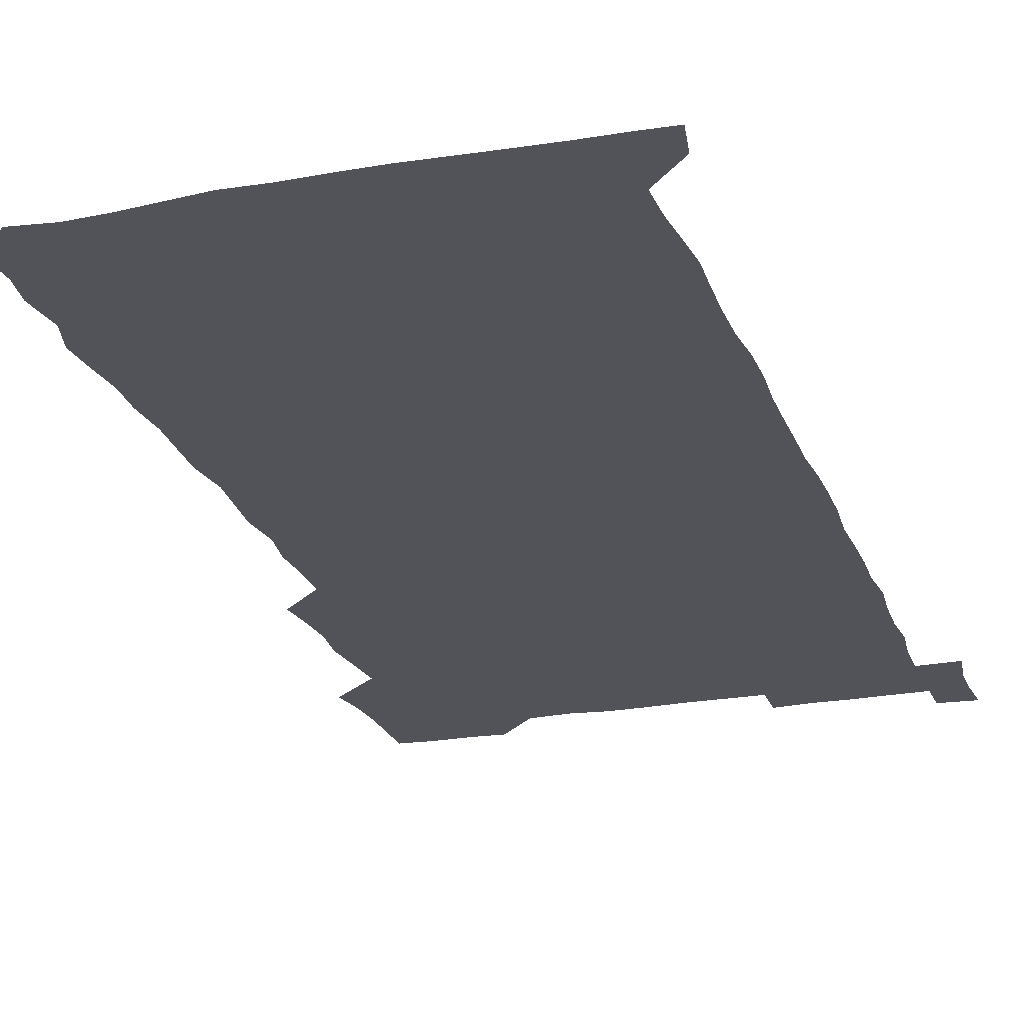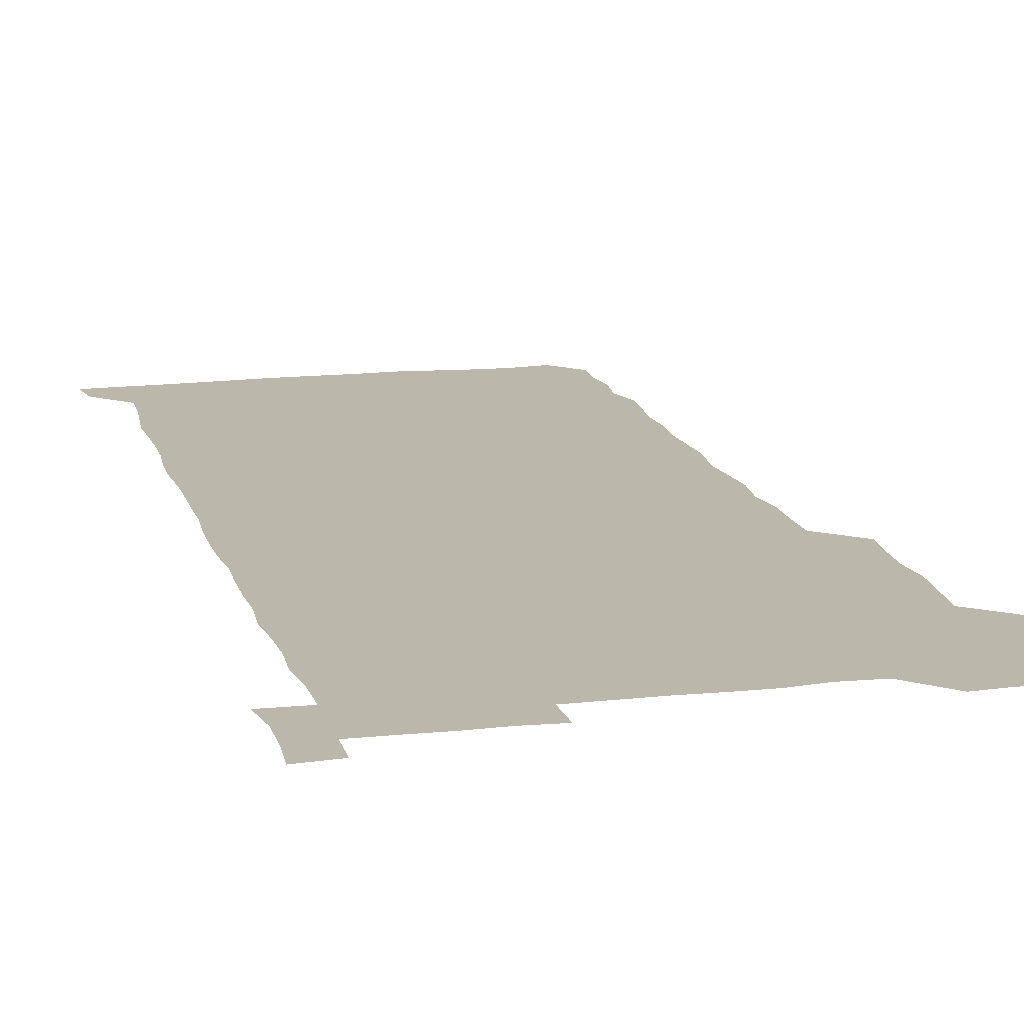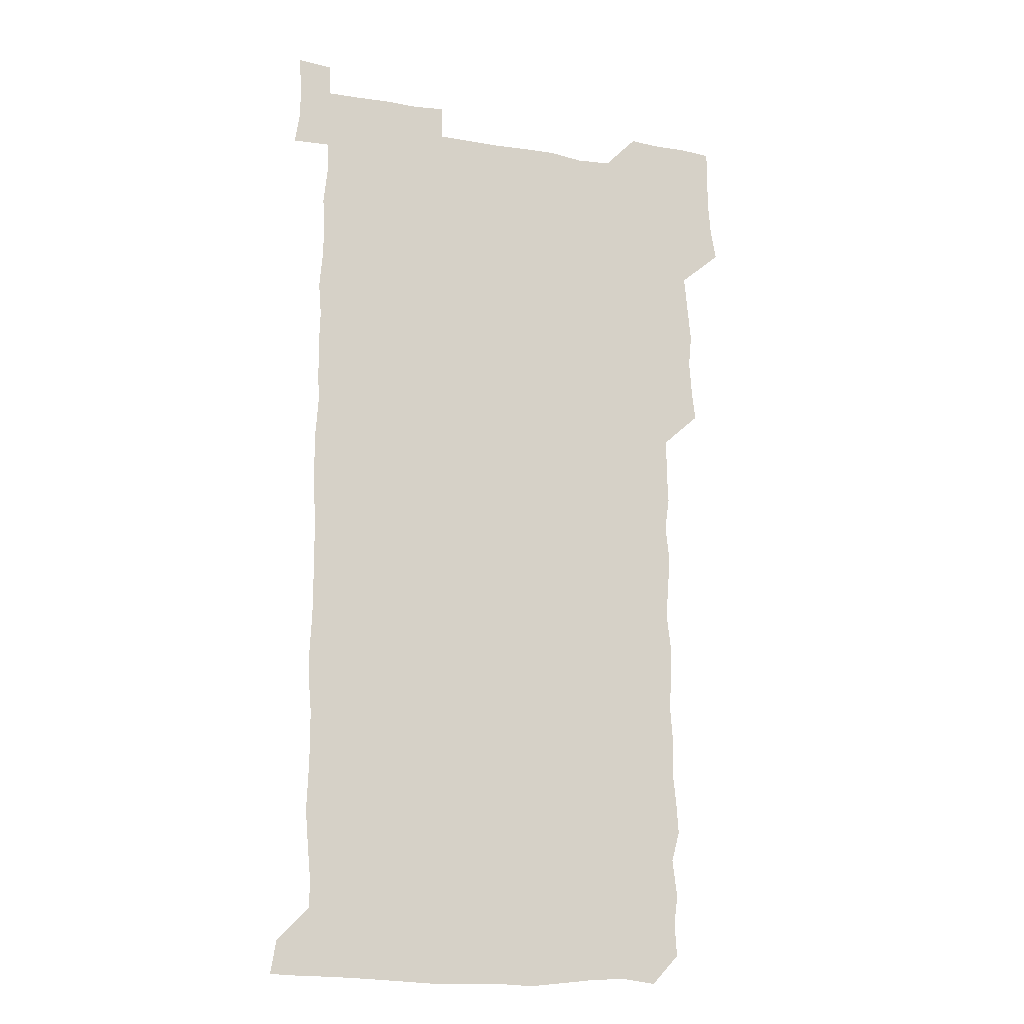
<metadata>
{"format":"obj","ext":"obj","renderer":"f3d","projection":"perspective","resolution":1024,"background":"white","views":[{"elev":-22.7,"azim":17.1,"up":"+Z"},{"elev":14.3,"azim":165.8,"up":"+Z"},{"elev":-16.6,"azim":160.3,"up":"+Y"}]}
</metadata>
<code>
v 462.5 527.4 0
v 464.9 540.6 0
v 466.1 555.7 0
v 466.2 570.8 0
v 466.1 586.1 0
v 477.1 435 0
v 478.7 449.1 0
v 479.7 464.4 0
v 478.3 479.1 0
v 479.8 494.6 0
v 481.3 511.2 0
v 481.9 525.9 0
v 479.4 540.8 0
v 483.3 554.7 0
v 481.8 570 0
v 480.6 587.1 0
v 494.4 162.2 0
v 495.3 177.4 0
v 493.6 190.1 0
v 495.7 207.1 0
v 492 220.7 0
v 493 234.9 0
v 494.5 250 0
v 493.8 264.5 0
v 495 280.8 0
v 494.3 296.7 0
v 493.7 311 0
v 495.8 328.1 0
v 494.6 343.2 0
v 493.5 357.6 0
v 495.3 373.8 0
v 493.3 388.7 0
v 493.9 404.2 0
v 493.8 419.8 0
v 496.4 436.1 0
v 495.9 450.8 0
v 497 465.8 0
v 496.5 480.7 0
v 495.8 495.6 0
v 497.1 511 0
v 496.8 525.9 0
v 497.5 540.5 0
v 496.8 555.5 0
v 496.1 570.7 0
v 495.3 586.7 0
v 506.8 149 0
v 511.5 166.6 0
v 513.8 182 0
v 511.2 195.5 0
v 512.2 210.4 0
v 511.9 225.4 0
v 513.4 241.4 0
v 513.5 256.4 0
v 513 271.2 0
v 512 285.4 0
v 512 300.4 0
v 510 314.6 0
v 511.1 330 0
v 511.6 345.5 0
v 511.3 360.6 0
v 511.6 375.7 0
v 512.5 391.3 0
v 512.7 406.2 0
v 510.2 420.8 0
v 511.3 436.1 0
v 512.2 451.4 0
v 511.9 466.1 0
v 510.2 480.9 0
v 511.7 495.9 0
v 511.7 510.9 0
v 512.3 525.6 0
v 511.9 540.5 0
v 511.3 555.6 0
v 510.5 570.4 0
v 509.1 587.5 0
v 522.4 151 0
v 525.8 166.5 0
v 528.4 183.3 0
v 526.4 196.2 0
v 527.5 211.9 0
v 527.8 227.2 0
v 527.7 242 0
v 527.8 257 0
v 527.7 271.9 0
v 527.4 286.6 0
v 527.2 301.5 0
v 527.2 316.7 0
v 527.5 331.7 0
v 527.3 346.6 0
v 526.9 361.4 0
v 526.8 376.4 0
v 527 391.4 0
v 526.8 406.3 0
v 526.4 421.3 0
v 526.5 436.4 0
v 525.9 451.1 0
v 526 466 0
v 527.9 481.4 0
v 526.9 496.1 0
v 526.8 510.9 0
v 526.7 525.7 0
v 527.1 540.2 0
v 526.4 555.1 0
v 524.2 571.9 0
v 537.9 150.1 0
v 541.2 167.1 0
v 542.1 182.6 0
v 543.3 198.9 0
v 542.8 213.1 0
v 542.7 227.7 0
v 542.5 242.4 0
v 542.1 257 0
v 541.9 271.7 0
v 542.1 286.9 0
v 541.8 301.7 0
v 542.3 317.2 0
v 541.7 331.5 0
v 541.7 346.5 0
v 541.6 361.3 0
v 542.1 376.9 0
v 541.3 391.2 0
v 542.5 407 0
v 541.8 421.6 0
v 542 436.6 0
v 542.2 451.6 0
v 542.1 466.4 0
v 541.7 481.3 0
v 541.6 496.1 0
v 541.7 510.8 0
v 541.3 525.6 0
v 542.5 539.7 0
v 541.1 555.7 0
v 540.3 570.9 0
v 553.4 148.4 0
v 555.6 165.2 0
v 556.8 183.4 0
v 557.6 199.3 0
v 557.2 212.7 0
v 557.4 227.9 0
v 556.8 242.1 0
v 556.9 257.2 0
v 556.8 271.9 0
v 556.4 286.5 0
v 556.8 302.1 0
v 556.3 316.4 0
v 556.6 331.6 0
v 556.5 346.5 0
v 555.8 360.5 0
v 556.5 376.5 0
v 556.3 391.3 0
v 556.8 406.7 0
v 556.6 421.5 0
v 556.3 436.2 0
v 556.6 451.4 0
v 556.6 466.2 0
v 556.5 481.1 0
v 556.4 496 0
v 556.4 510.8 0
v 556.3 525.6 0
v 556.9 539.7 0
v 556.3 554.7 0
v 554.9 572.7 0
v 567.9 146.8 0
v 571.2 167.6 0
v 571.3 182 0
v 571.4 197.9 0
v 572.1 214.5 0
v 572 228.1 0
v 571.5 242 0
v 571.5 256.9 0
v 571.6 272 0
v 571.5 287 0
v 571.4 301.9 0
v 571.6 317.1 0
v 571.4 331.8 0
v 570.6 345.9 0
v 571.7 362.2 0
v 571.7 377.2 0
v 571.5 391.7 0
v 571.5 406.6 0
v 571.4 421.5 0
v 571.3 436.4 0
v 571.6 451.5 0
v 571.1 466.3 0
v 571.2 481.1 0
v 571.5 496.1 0
v 571.4 510.8 0
v 571.3 525.6 0
v 571.3 540.3 0
v 571.1 555.4 0
v 570 572.4 0
v 583.9 147.4 0
v 585.9 167.8 0
v 586.4 182.6 0
v 586.3 198 0
v 586.3 212.5 0
v 586.3 228 0
v 586.3 242.2 0
v 586.2 256.4 0
v 586.4 272.7 0
v 586.1 286.5 0
v 586.2 302.2 0
v 586.2 316.7 0
v 586.4 332.2 0
v 586.1 346.7 0
v 586.2 361.8 0
v 586.1 376.3 0
v 586.3 391.7 0
v 586.1 406.5 0
v 586.1 421.5 0
v 586.1 436.1 0
v 586.1 451.4 0
v 586.2 466.3 0
v 586.1 481.1 0
v 586.1 496 0
v 586.3 510.8 0
v 586.2 525.6 0
v 586.2 540.2 0
v 586.1 555.4 0
v 585.4 571.7 0
v 600.1 147 0
v 600.5 166.7 0
v 601.1 183.7 0
v 601.1 197.7 0
v 600.8 212.1 0
v 600.4 228.6 0
v 601.2 241.2 0
v 601 256.1 0
v 601 272.4 0
v 600.9 286.9 0
v 601 301.4 0
v 600.9 316.3 0
v 600.9 332.8 0
v 600.9 346.5 0
v 601 362.2 0
v 600.9 376.9 0
v 601 391.4 0
v 600.9 406.5 0
v 600.9 421.3 0
v 600.8 436.1 0
v 600.9 451.6 0
v 601 466.3 0
v 600.9 481.1 0
v 600.9 496 0
v 601 510.9 0
v 601 525.5 0
v 601.1 539.7 0
v 600.9 556.3 0
v 600.8 571.7 0
v 615.8 146.9 0
v 615.8 165 0
v 615.4 182.9 0
v 615.7 198.4 0
v 615.7 212.1 0
v 615.5 227.1 0
v 615.7 242.8 0
v 615.7 256.2 0
v 615.5 272.8 0
v 615.5 287.1 0
v 615.8 301.4 0
v 615.7 316.8 0
v 615.6 331.9 0
v 615.6 347.5 0
v 615.7 361.9 0
v 615.9 376.3 0
v 615.6 391.8 0
v 615.7 406.4 0
v 615.7 421.3 0
v 615.5 436.6 0
v 615.7 451.4 0
v 615.7 466.3 0
v 615.7 481.1 0
v 616 496.1 0
v 615.8 511.1 0
v 615.8 525.8 0
v 615.7 540.3 0
v 616 555.3 0
v 616.1 571.7 0
v 615.9 587.3 0
v 631 147.7 0
v 630.8 168.3 0
v 630.7 181.4 0
v 629.7 199 0
v 630.2 212.6 0
v 630.6 226.7 0
v 630.2 242.3 0
v 630.1 257.7 0
v 630.2 272.3 0
v 630.6 286.3 0
v 630.4 301.5 0
v 630.4 316.8 0
v 630.1 332.3 0
v 629.9 347.5 0
v 630.1 362.1 0
v 630.4 376.6 0
v 630.3 391.7 0
v 630.2 406.6 0
v 630.5 421.3 0
v 631.1 435.9 0
v 630.3 451.5 0
v 630.1 466.4 0
v 630.4 481.1 0
v 630.6 496.1 0
v 630.6 511 0
v 630.6 525.8 0
v 630.7 540.6 0
v 630.8 555.3 0
v 631 570.4 0
v 630.8 586.1 0
v 647.3 148.4 0
v 645.4 167.7 0
v 645.4 182 0
v 645.2 197.1 0
v 645.2 211.8 0
v 645.2 226.7 0
v 644.6 242.3 0
v 646 255.9 0
v 644.9 272.1 0
v 644.3 288.2 0
v 644.5 302.3 0
v 645 316.5 0
v 644.8 331.8 0
v 646 346 0
v 644.7 362 0
v 645.3 376.4 0
v 646 391 0
v 645.2 406.5 0
v 645.1 421.4 0
v 645.3 436.3 0
v 644.7 451.5 0
v 645.9 466.2 0
v 645.1 481.3 0
v 645.5 496 0
v 645.6 511 0
v 645.6 525.9 0
v 645.5 540.7 0
v 645.7 555.6 0
v 645.8 570.3 0
v 645.8 586.4 0
v 662.8 149 0
v 659.2 168.6 0
v 659.9 181.4 0
v 660.5 195.6 0
v 660 211.3 0
v 659.5 226.7 0
v 659.8 241.2 0
v 660.2 255.9 0
v 659.8 271.4 0
v 660.3 286.2 0
v 660.4 300.9 0
v 659.1 316.5 0
v 660.7 330.6 0
v 661.1 345.4 0
v 659.3 361.7 0
v 660.2 376.1 0
v 660.6 391 0
v 659.8 406.3 0
v 659.9 421.1 0
v 660.6 435.9 0
v 660.2 451.1 0
v 661.2 465.9 0
v 660.3 481.2 0
v 660.3 495.9 0
v 660.6 510.8 0
v 661.5 525.9 0
v 660.9 540.9 0
v 660.7 556 0
v 660.5 570.4 0
v 660.9 585.8 0
v 677.9 149.2 0
v 674.7 165.8 0
v 674.3 179.3 0
v 674.7 194.2 0
v 676 208.5 0
v 677.2 222.8 0
v 676.6 237.9 0
v 676.2 253.2 0
v 676.4 268.4 0
v 677.6 283.1 0
v 677.8 297.8 0
v 676.9 313.4 0
v 676.8 328.7 0
v 677 343.8 0
v 676.8 359.4 0
v 677.9 374.4 0
v 678.1 389.2 0
v 678 404.1 0
v 676.9 419.8 0
v 677.4 435 0
v 677.6 450.2 0
v 677.1 465.4 0
v 678.3 480.3 0
v 677 495.5 0
v 676.5 510.7 0
v 677.4 525.7 0
v 675.8 541.4 0
v 675.7 556.9 0
v 675.5 570.7 0
v 675.8 585.6 0
v 676 600.2 0
v 691.3 149.7 0
v 689 164.2 0
v 693 556.2 0
v 690.7 571.1 0
v 690.8 585.9 0
v 691.8 601.4 0
f 11 12 1
f 1 12 2
f 12 13 2
f 2 13 3
f 13 14 3
f 3 14 4
f 14 15 4
f 4 15 5
f 15 16 5
f 34 35 6
f 6 35 7
f 35 36 7
f 7 36 8
f 36 37 8
f 8 37 9
f 37 38 9
f 9 38 10
f 38 39 10
f 10 39 11
f 39 40 11
f 11 40 12
f 40 41 12
f 12 41 13
f 41 42 13
f 13 42 14
f 42 43 14
f 14 43 15
f 43 44 15
f 15 44 16
f 44 45 16
f 46 47 17
f 17 47 18
f 47 48 18
f 18 48 19
f 48 49 19
f 19 49 20
f 49 50 20
f 20 50 21
f 50 51 21
f 21 51 22
f 51 52 22
f 22 52 23
f 52 53 23
f 23 53 24
f 53 54 24
f 24 54 25
f 54 55 25
f 25 55 26
f 55 56 26
f 26 56 27
f 56 57 27
f 27 57 28
f 57 58 28
f 28 58 29
f 58 59 29
f 29 59 30
f 59 60 30
f 30 60 31
f 60 61 31
f 31 61 32
f 61 62 32
f 32 62 33
f 62 63 33
f 33 63 34
f 63 64 34
f 34 64 35
f 64 65 35
f 35 65 36
f 65 66 36
f 36 66 37
f 66 67 37
f 37 67 38
f 67 68 38
f 38 68 39
f 68 69 39
f 39 69 40
f 69 70 40
f 40 70 41
f 70 71 41
f 41 71 42
f 71 72 42
f 42 72 43
f 72 73 43
f 43 73 44
f 73 74 44
f 44 74 45
f 74 75 45
f 46 76 47
f 76 77 47
f 47 77 48
f 77 78 48
f 48 78 49
f 78 79 49
f 49 79 50
f 79 80 50
f 50 80 51
f 80 81 51
f 51 81 52
f 81 82 52
f 52 82 53
f 82 83 53
f 53 83 54
f 83 84 54
f 54 84 55
f 84 85 55
f 55 85 56
f 85 86 56
f 56 86 57
f 86 87 57
f 57 87 58
f 87 88 58
f 58 88 59
f 88 89 59
f 59 89 60
f 89 90 60
f 60 90 61
f 90 91 61
f 61 91 62
f 91 92 62
f 62 92 63
f 92 93 63
f 63 93 64
f 93 94 64
f 64 94 65
f 94 95 65
f 65 95 66
f 95 96 66
f 66 96 67
f 96 97 67
f 67 97 68
f 97 98 68
f 68 98 69
f 98 99 69
f 69 99 70
f 99 100 70
f 70 100 71
f 100 101 71
f 71 101 72
f 101 102 72
f 72 102 73
f 102 103 73
f 73 103 74
f 103 104 74
f 74 104 75
f 76 105 77
f 105 106 77
f 77 106 78
f 106 107 78
f 78 107 79
f 107 108 79
f 79 108 80
f 108 109 80
f 80 109 81
f 109 110 81
f 81 110 82
f 110 111 82
f 82 111 83
f 111 112 83
f 83 112 84
f 112 113 84
f 84 113 85
f 113 114 85
f 85 114 86
f 114 115 86
f 86 115 87
f 115 116 87
f 87 116 88
f 116 117 88
f 88 117 89
f 117 118 89
f 89 118 90
f 118 119 90
f 90 119 91
f 119 120 91
f 91 120 92
f 120 121 92
f 92 121 93
f 121 122 93
f 93 122 94
f 122 123 94
f 94 123 95
f 123 124 95
f 95 124 96
f 124 125 96
f 96 125 97
f 125 126 97
f 97 126 98
f 126 127 98
f 98 127 99
f 127 128 99
f 99 128 100
f 128 129 100
f 100 129 101
f 129 130 101
f 101 130 102
f 130 131 102
f 102 131 103
f 131 132 103
f 103 132 104
f 132 133 104
f 105 134 106
f 134 135 106
f 106 135 107
f 135 136 107
f 107 136 108
f 136 137 108
f 108 137 109
f 137 138 109
f 109 138 110
f 138 139 110
f 110 139 111
f 139 140 111
f 111 140 112
f 140 141 112
f 112 141 113
f 141 142 113
f 113 142 114
f 142 143 114
f 114 143 115
f 143 144 115
f 115 144 116
f 144 145 116
f 116 145 117
f 145 146 117
f 117 146 118
f 146 147 118
f 118 147 119
f 147 148 119
f 119 148 120
f 148 149 120
f 120 149 121
f 149 150 121
f 121 150 122
f 150 151 122
f 122 151 123
f 151 152 123
f 123 152 124
f 152 153 124
f 124 153 125
f 153 154 125
f 125 154 126
f 154 155 126
f 126 155 127
f 155 156 127
f 127 156 128
f 156 157 128
f 128 157 129
f 157 158 129
f 129 158 130
f 158 159 130
f 130 159 131
f 159 160 131
f 131 160 132
f 160 161 132
f 132 161 133
f 161 162 133
f 134 163 135
f 163 164 135
f 135 164 136
f 164 165 136
f 136 165 137
f 165 166 137
f 137 166 138
f 166 167 138
f 138 167 139
f 167 168 139
f 139 168 140
f 168 169 140
f 140 169 141
f 169 170 141
f 141 170 142
f 170 171 142
f 142 171 143
f 171 172 143
f 143 172 144
f 172 173 144
f 144 173 145
f 173 174 145
f 145 174 146
f 174 175 146
f 146 175 147
f 175 176 147
f 147 176 148
f 176 177 148
f 148 177 149
f 177 178 149
f 149 178 150
f 178 179 150
f 150 179 151
f 179 180 151
f 151 180 152
f 180 181 152
f 152 181 153
f 181 182 153
f 153 182 154
f 182 183 154
f 154 183 155
f 183 184 155
f 155 184 156
f 184 185 156
f 156 185 157
f 185 186 157
f 157 186 158
f 186 187 158
f 158 187 159
f 187 188 159
f 159 188 160
f 188 189 160
f 160 189 161
f 189 190 161
f 161 190 162
f 190 191 162
f 163 192 164
f 192 193 164
f 164 193 165
f 193 194 165
f 165 194 166
f 194 195 166
f 166 195 167
f 195 196 167
f 167 196 168
f 196 197 168
f 168 197 169
f 197 198 169
f 169 198 170
f 198 199 170
f 170 199 171
f 199 200 171
f 171 200 172
f 200 201 172
f 172 201 173
f 201 202 173
f 173 202 174
f 202 203 174
f 174 203 175
f 203 204 175
f 175 204 176
f 204 205 176
f 176 205 177
f 205 206 177
f 177 206 178
f 206 207 178
f 178 207 179
f 207 208 179
f 179 208 180
f 208 209 180
f 180 209 181
f 209 210 181
f 181 210 182
f 210 211 182
f 182 211 183
f 211 212 183
f 183 212 184
f 212 213 184
f 184 213 185
f 213 214 185
f 185 214 186
f 214 215 186
f 186 215 187
f 215 216 187
f 187 216 188
f 216 217 188
f 188 217 189
f 217 218 189
f 189 218 190
f 218 219 190
f 190 219 191
f 219 220 191
f 192 221 193
f 221 222 193
f 193 222 194
f 222 223 194
f 194 223 195
f 223 224 195
f 195 224 196
f 224 225 196
f 196 225 197
f 225 226 197
f 197 226 198
f 226 227 198
f 198 227 199
f 227 228 199
f 199 228 200
f 228 229 200
f 200 229 201
f 229 230 201
f 201 230 202
f 230 231 202
f 202 231 203
f 231 232 203
f 203 232 204
f 232 233 204
f 204 233 205
f 233 234 205
f 205 234 206
f 234 235 206
f 206 235 207
f 235 236 207
f 207 236 208
f 236 237 208
f 208 237 209
f 237 238 209
f 209 238 210
f 238 239 210
f 210 239 211
f 239 240 211
f 211 240 212
f 240 241 212
f 212 241 213
f 241 242 213
f 213 242 214
f 242 243 214
f 214 243 215
f 243 244 215
f 215 244 216
f 244 245 216
f 216 245 217
f 245 246 217
f 217 246 218
f 246 247 218
f 218 247 219
f 247 248 219
f 219 248 220
f 248 249 220
f 221 250 222
f 250 251 222
f 222 251 223
f 251 252 223
f 223 252 224
f 252 253 224
f 224 253 225
f 253 254 225
f 225 254 226
f 254 255 226
f 226 255 227
f 255 256 227
f 227 256 228
f 256 257 228
f 228 257 229
f 257 258 229
f 229 258 230
f 258 259 230
f 230 259 231
f 259 260 231
f 231 260 232
f 260 261 232
f 232 261 233
f 261 262 233
f 233 262 234
f 262 263 234
f 234 263 235
f 263 264 235
f 235 264 236
f 264 265 236
f 236 265 237
f 265 266 237
f 237 266 238
f 266 267 238
f 238 267 239
f 267 268 239
f 239 268 240
f 268 269 240
f 240 269 241
f 269 270 241
f 241 270 242
f 270 271 242
f 242 271 243
f 271 272 243
f 243 272 244
f 272 273 244
f 244 273 245
f 273 274 245
f 245 274 246
f 274 275 246
f 246 275 247
f 275 276 247
f 247 276 248
f 276 277 248
f 248 277 249
f 277 278 249
f 250 280 251
f 280 281 251
f 251 281 252
f 281 282 252
f 252 282 253
f 282 283 253
f 253 283 254
f 283 284 254
f 254 284 255
f 284 285 255
f 255 285 256
f 285 286 256
f 256 286 257
f 286 287 257
f 257 287 258
f 287 288 258
f 258 288 259
f 288 289 259
f 259 289 260
f 289 290 260
f 260 290 261
f 290 291 261
f 261 291 262
f 291 292 262
f 262 292 263
f 292 293 263
f 263 293 264
f 293 294 264
f 264 294 265
f 294 295 265
f 265 295 266
f 295 296 266
f 266 296 267
f 296 297 267
f 267 297 268
f 297 298 268
f 268 298 269
f 298 299 269
f 269 299 270
f 299 300 270
f 270 300 271
f 300 301 271
f 271 301 272
f 301 302 272
f 272 302 273
f 302 303 273
f 273 303 274
f 303 304 274
f 274 304 275
f 304 305 275
f 275 305 276
f 305 306 276
f 276 306 277
f 306 307 277
f 277 307 278
f 307 308 278
f 278 308 279
f 308 309 279
f 280 310 281
f 310 311 281
f 281 311 282
f 311 312 282
f 282 312 283
f 312 313 283
f 283 313 284
f 313 314 284
f 284 314 285
f 314 315 285
f 285 315 286
f 315 316 286
f 286 316 287
f 316 317 287
f 287 317 288
f 317 318 288
f 288 318 289
f 318 319 289
f 289 319 290
f 319 320 290
f 290 320 291
f 320 321 291
f 291 321 292
f 321 322 292
f 292 322 293
f 322 323 293
f 293 323 294
f 323 324 294
f 294 324 295
f 324 325 295
f 295 325 296
f 325 326 296
f 296 326 297
f 326 327 297
f 297 327 298
f 327 328 298
f 298 328 299
f 328 329 299
f 299 329 300
f 329 330 300
f 300 330 301
f 330 331 301
f 301 331 302
f 331 332 302
f 302 332 303
f 332 333 303
f 303 333 304
f 333 334 304
f 304 334 305
f 334 335 305
f 305 335 306
f 335 336 306
f 306 336 307
f 336 337 307
f 307 337 308
f 337 338 308
f 308 338 309
f 338 339 309
f 310 340 311
f 340 341 311
f 311 341 312
f 341 342 312
f 312 342 313
f 342 343 313
f 313 343 314
f 343 344 314
f 314 344 315
f 344 345 315
f 315 345 316
f 345 346 316
f 316 346 317
f 346 347 317
f 317 347 318
f 347 348 318
f 318 348 319
f 348 349 319
f 319 349 320
f 349 350 320
f 320 350 321
f 350 351 321
f 321 351 322
f 351 352 322
f 322 352 323
f 352 353 323
f 323 353 324
f 353 354 324
f 324 354 325
f 354 355 325
f 325 355 326
f 355 356 326
f 326 356 327
f 356 357 327
f 327 357 328
f 357 358 328
f 328 358 329
f 358 359 329
f 329 359 330
f 359 360 330
f 330 360 331
f 360 361 331
f 331 361 332
f 361 362 332
f 332 362 333
f 362 363 333
f 333 363 334
f 363 364 334
f 334 364 335
f 364 365 335
f 335 365 336
f 365 366 336
f 336 366 337
f 366 367 337
f 337 367 338
f 367 368 338
f 338 368 339
f 368 369 339
f 340 370 341
f 370 371 341
f 341 371 342
f 371 372 342
f 342 372 343
f 372 373 343
f 343 373 344
f 373 374 344
f 344 374 345
f 374 375 345
f 345 375 346
f 375 376 346
f 346 376 347
f 376 377 347
f 347 377 348
f 377 378 348
f 348 378 349
f 378 379 349
f 349 379 350
f 379 380 350
f 350 380 351
f 380 381 351
f 351 381 352
f 381 382 352
f 352 382 353
f 382 383 353
f 353 383 354
f 383 384 354
f 354 384 355
f 384 385 355
f 355 385 356
f 385 386 356
f 356 386 357
f 386 387 357
f 357 387 358
f 387 388 358
f 358 388 359
f 388 389 359
f 359 389 360
f 389 390 360
f 360 390 361
f 390 391 361
f 361 391 362
f 391 392 362
f 362 392 363
f 392 393 363
f 363 393 364
f 393 394 364
f 364 394 365
f 394 395 365
f 365 395 366
f 395 396 366
f 366 396 367
f 396 397 367
f 367 397 368
f 397 398 368
f 368 398 369
f 398 399 369
f 370 401 371
f 401 402 371
f 371 402 372
f 397 403 398
f 403 404 398
f 398 404 399
f 404 405 399
f 399 405 400
f 405 406 400

</code>
